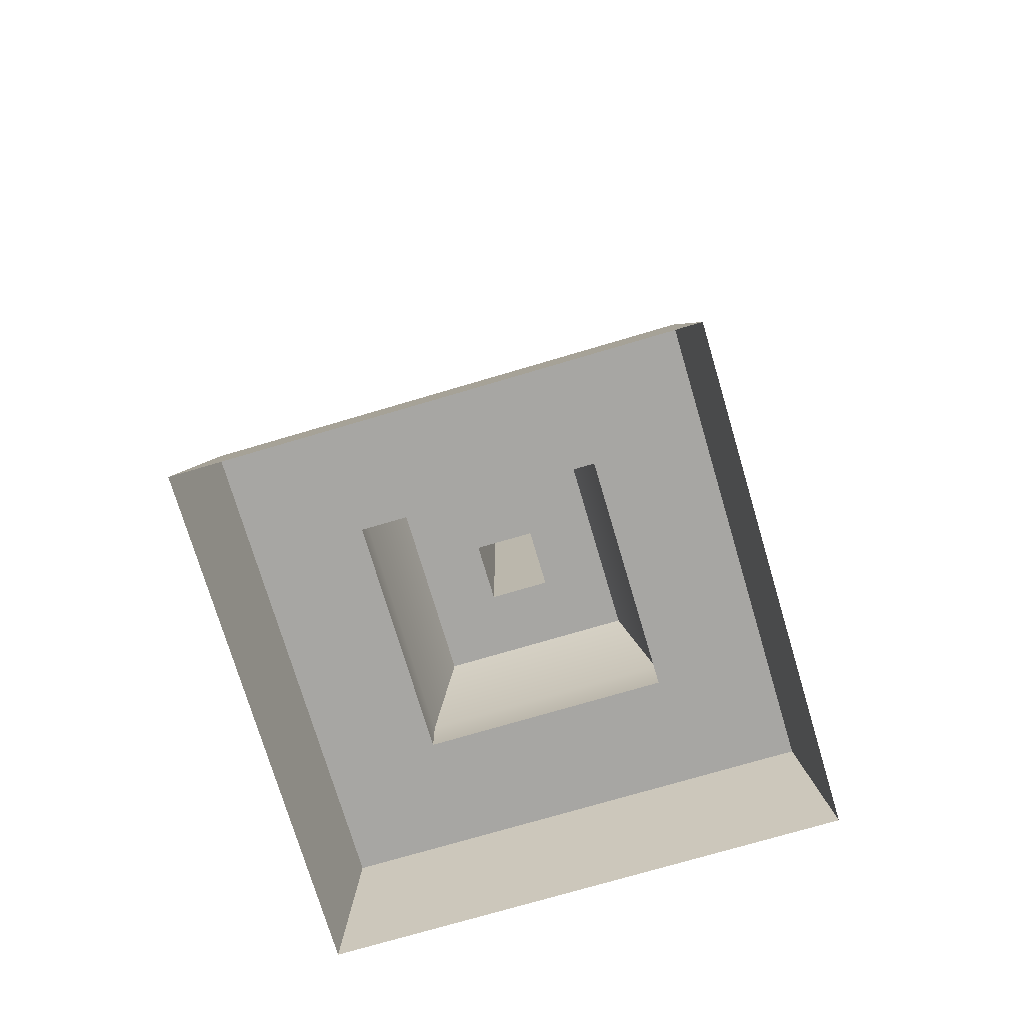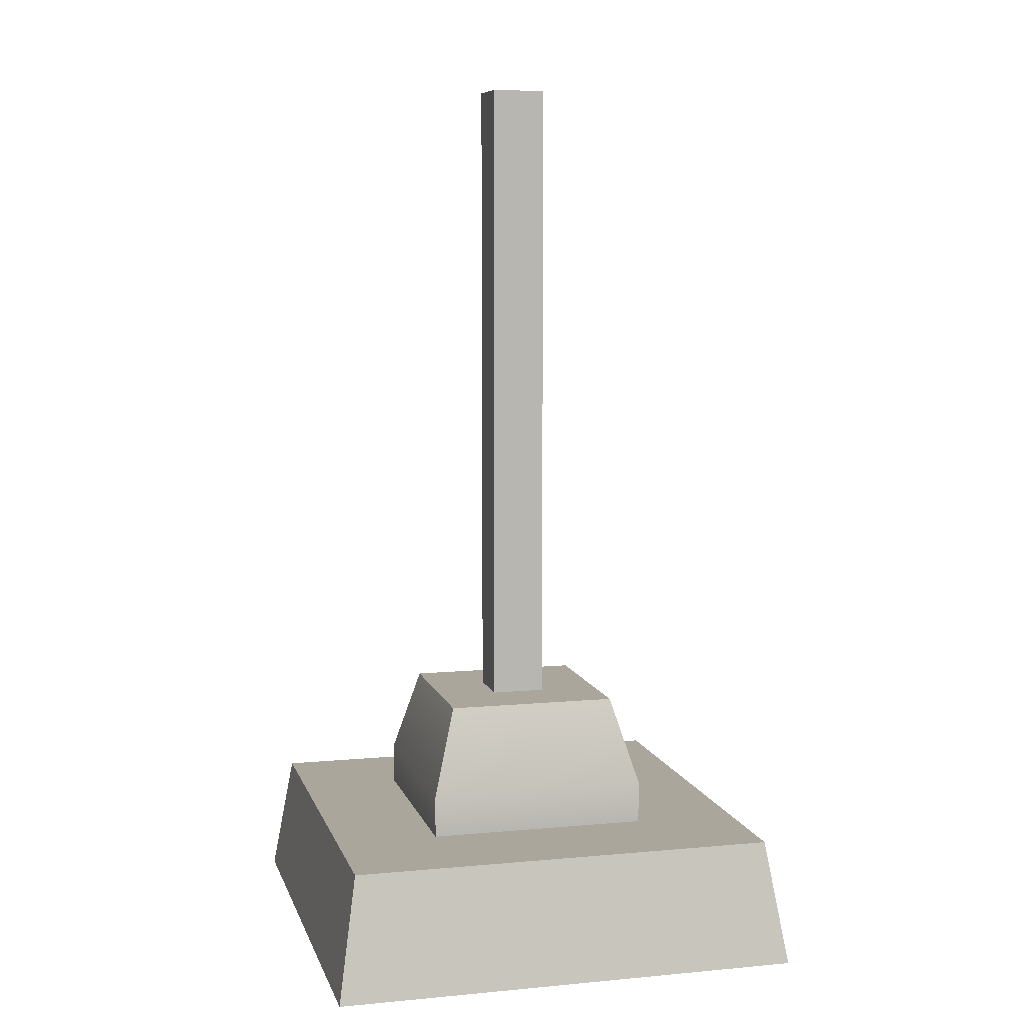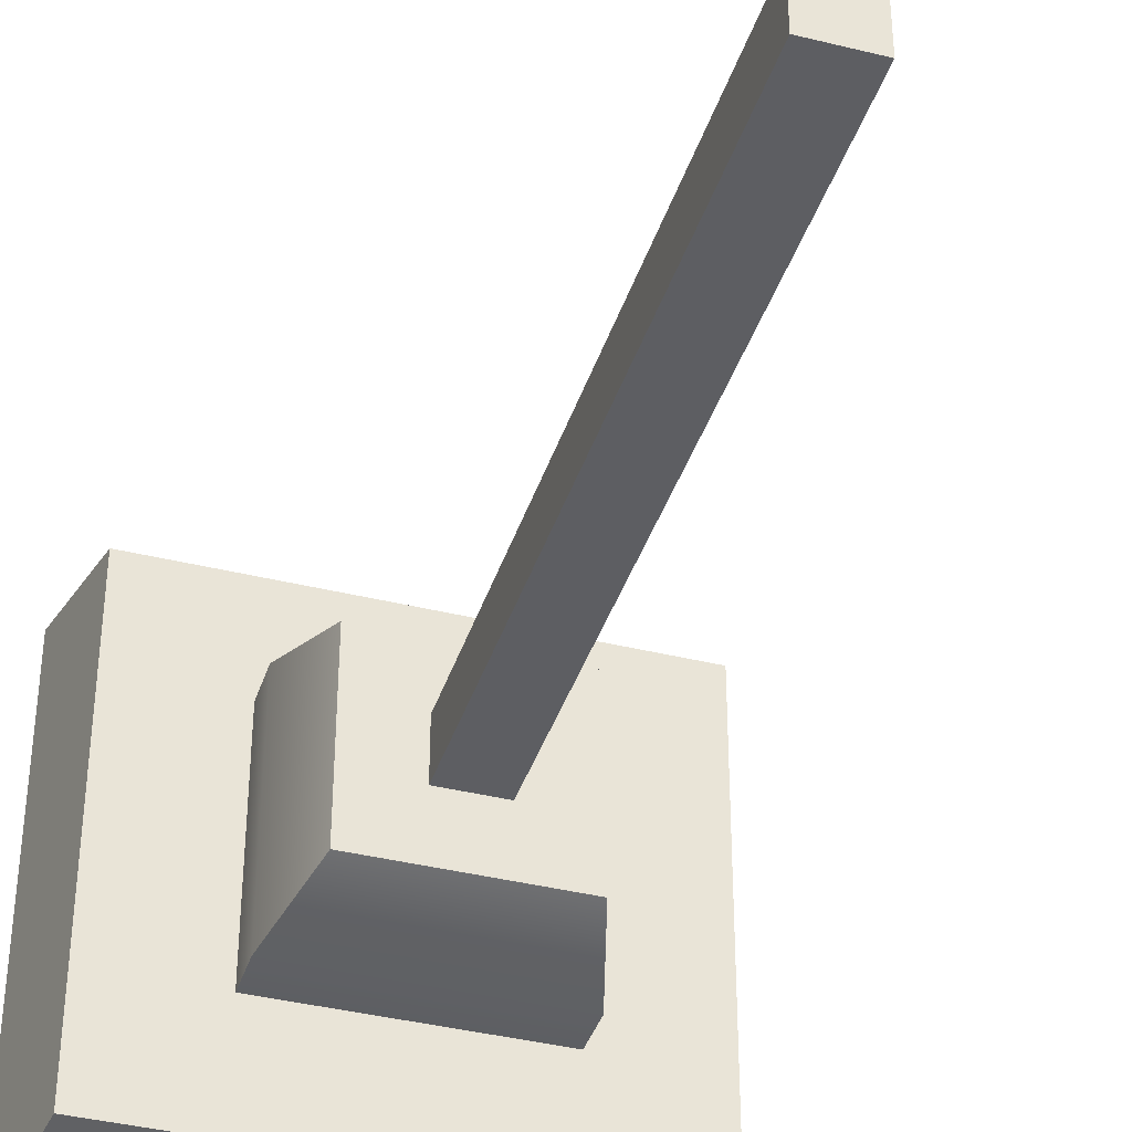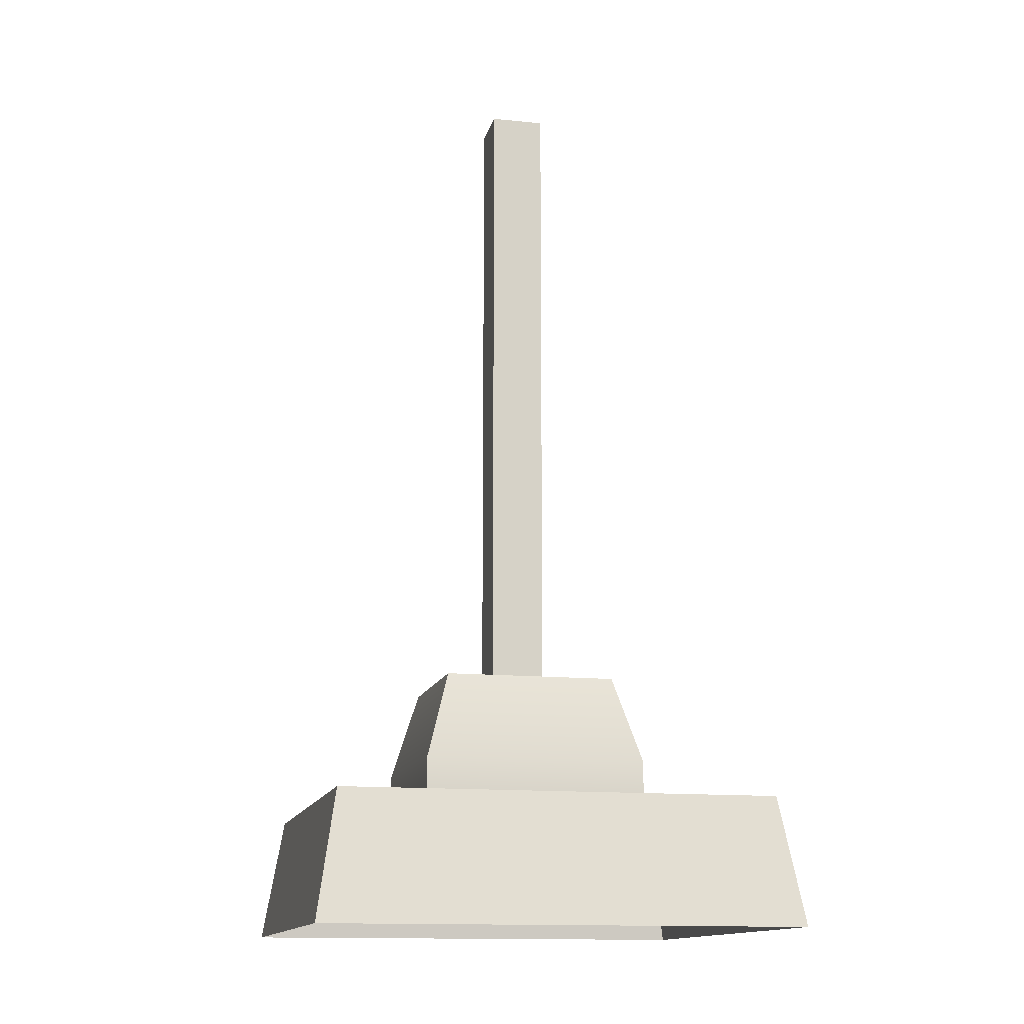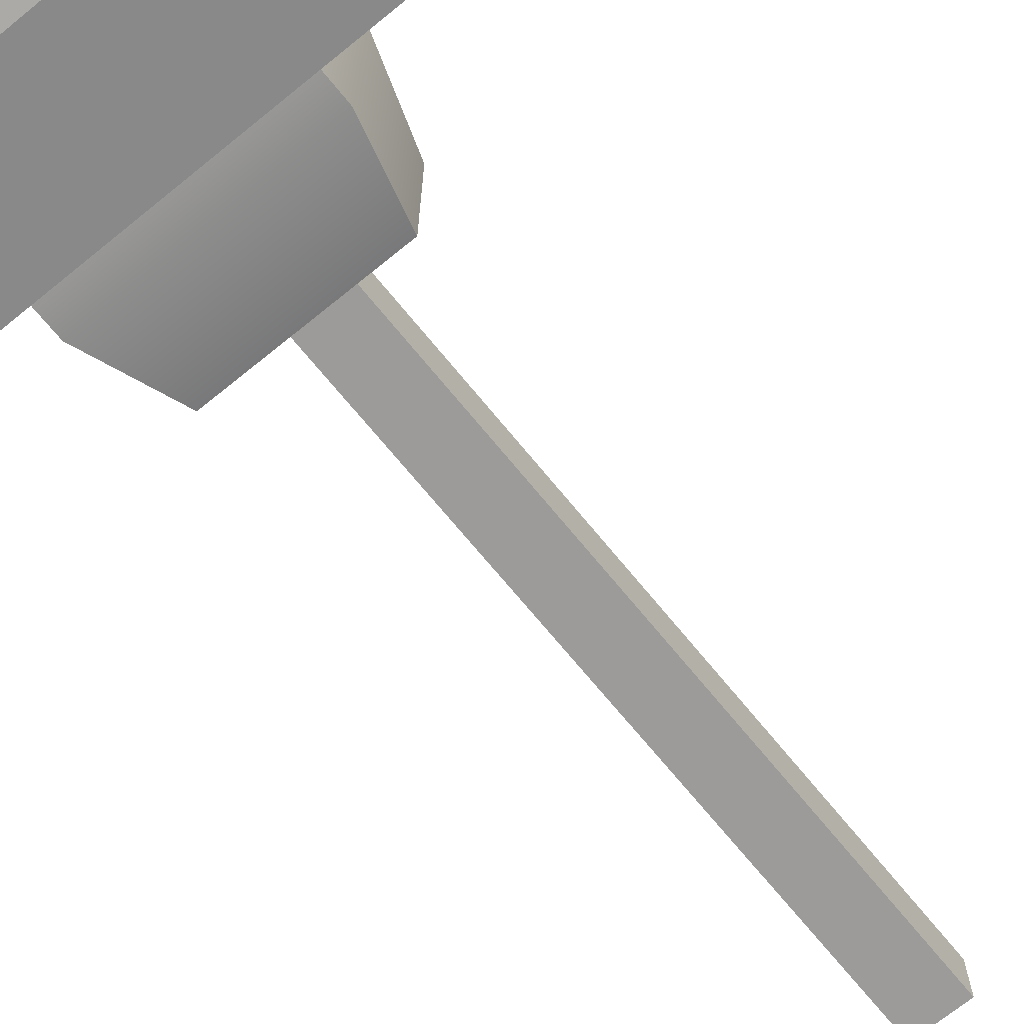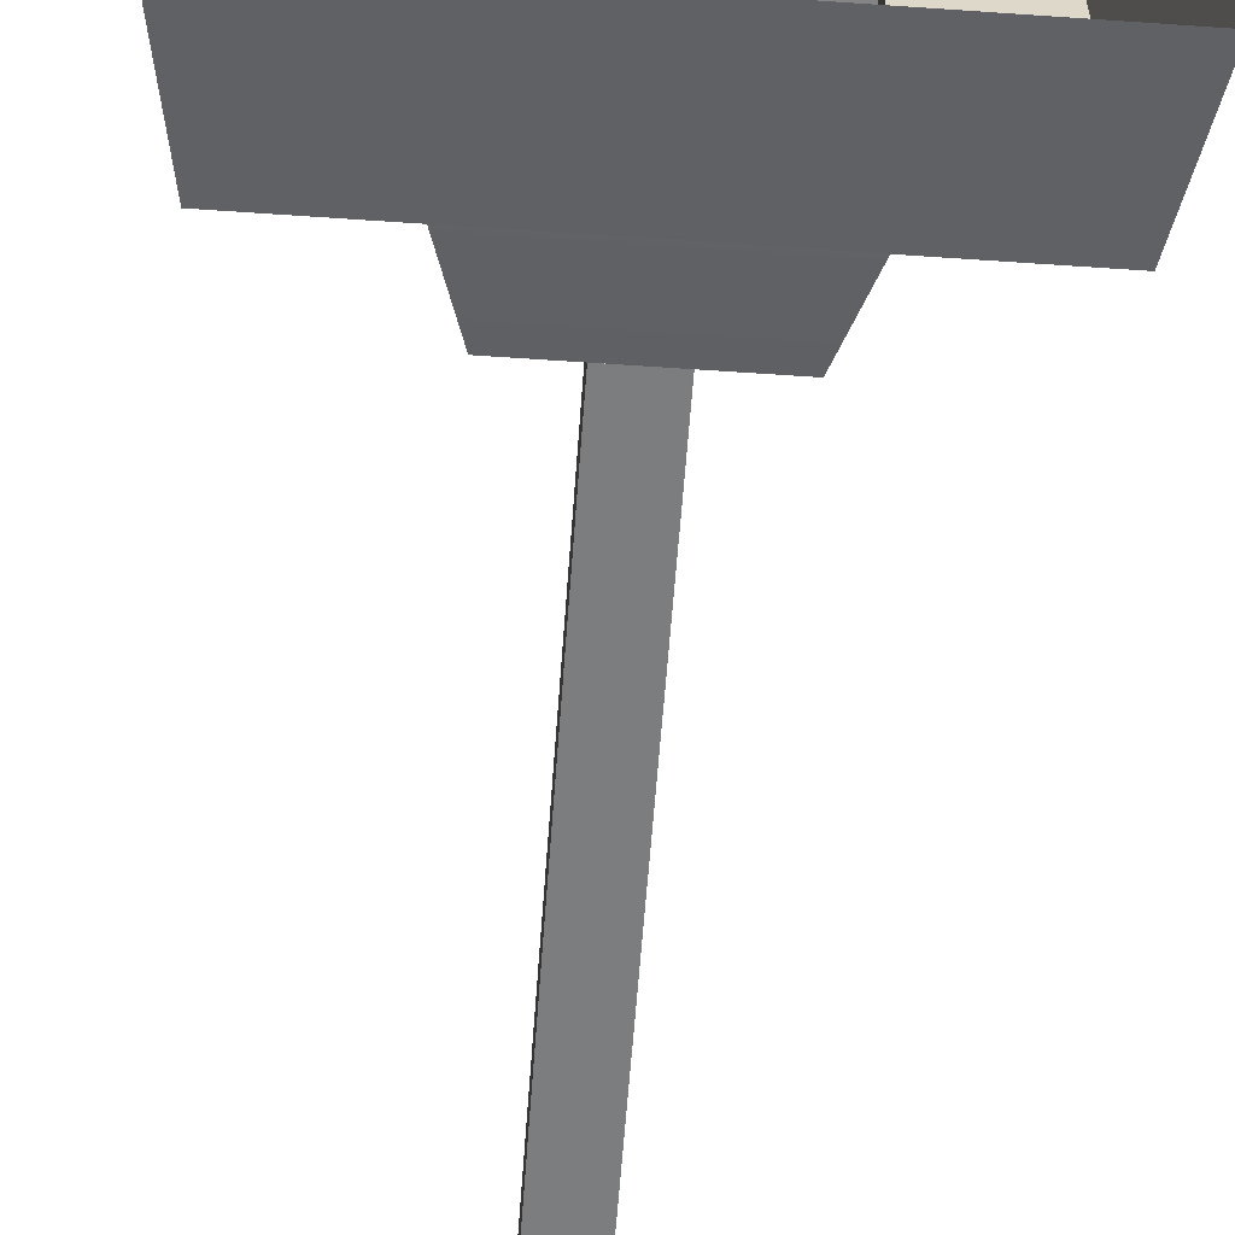
<metadata>
{"format":"obj","ext":"obj","renderer":"f3d","projection":"perspective","resolution":1024,"background":"white","views":[{"elev":-74.1,"azim":-163.5,"up":"+Y"},{"elev":8.0,"azim":-14.5,"up":"+Y"},{"elev":-39.1,"azim":162.8,"up":"+Z"},{"elev":-13.7,"azim":77.2,"up":"+Y"},{"elev":-69.9,"azim":39.2,"up":"+Z"},{"elev":-59.0,"azim":-4.1,"up":"+Z"}]}
</metadata>
<code>
g ShipHull|Greeble. Antennae|Dupli|12.1.0.0.0.0.0.0.0.0
v -0.0008501 0.0004125 -0.0007993
v -0.0008501 8.925e-05 -0.0007993
v 0.0008501 8.925e-05 -0.0007993
v 0.0008501 0.0004125 -0.0007993
v 0.0008501 0.0004125 -0.0007993
v 0.0006572 0.001082 -0.0006064
v -0.0006572 0.001082 -0.0006064
v -0.0008501 0.0004125 -0.0007993
v 0.0006572 0.001082 0.0007079
v 0.0008501 0.0004125 0.0009009
v -0.0008501 0.0004125 0.0009009
v -0.0006572 0.001082 0.0007079
v 0.0008501 0.0004125 -0.0007993
v 0.0008501 0.0004125 0.0009009
v 0.0006572 0.001082 0.0007079
v 0.0006572 0.001082 -0.0006064
v -0.0006572 0.001082 -0.0006064
v -0.0006572 0.001082 0.0007079
v -0.0008501 0.0004125 0.0009009
v -0.0008501 0.0004125 -0.0007993
v 0.000205 0.001082 0.0002558
v 0.000205 0.005989 0.0002558
v 0.000205 0.005989 -0.0001542
v 0.000205 0.001082 -0.0001542
v -0.000205 0.001082 -0.0001542
v -0.000205 0.005989 -0.0001542
v -0.000205 0.005989 0.0002558
v -0.000205 0.001082 0.0002558
v 0.000205 0.001082 -0.0001542
v 0.000205 0.005989 -0.0001542
v -0.000205 0.005989 -0.0001542
v -0.000205 0.001082 -0.0001542
v -0.000205 0.001082 0.0002558
v -0.000205 0.005989 0.0002558
v 0.000205 0.005989 0.0002558
v 0.000205 0.001082 0.0002558
v 0.000205 0.005989 -0.0001542
v 0.000205 0.005989 0.0002558
v -0.000205 0.005989 0.0002558
v -0.000205 0.005989 -0.0001542
v -0.0008501 8.925e-05 -0.0007993
v -0.00164 8.925e-05 -0.00159
v 0.00164 8.925e-05 -0.00159
v 0.0008501 8.925e-05 -0.0007993
v 0.0008501 8.925e-05 -0.0007993
v 0.00164 8.925e-05 0.001691
v 0.0008501 8.925e-05 0.0009009
v -0.00164 8.925e-05 0.001691
v -0.0008501 8.925e-05 0.0009009
v -0.00164 8.925e-05 -0.00159
v -0.0008501 8.925e-05 -0.0007993
v 0.0008501 0.0004125 0.0009009
v 0.0008501 8.925e-05 0.0009009
v -0.0008501 8.925e-05 0.0009009
v -0.0008501 0.0004125 0.0009009
v -0.0008501 0.0004125 0.0009009
v -0.0008501 8.925e-05 0.0009009
v -0.0008501 8.925e-05 -0.0007993
v -0.0008501 0.0004125 -0.0007993
v 0.0008501 0.0004125 -0.0007993
v 0.0008501 8.925e-05 -0.0007993
v 0.0008501 8.925e-05 0.0009009
v 0.0008501 0.0004125 0.0009009
v -0.00164 8.925e-05 0.001691
v -0.001796 -0.0008664 0.001847
v -0.001796 -0.0008664 -0.001745
v -0.00164 8.925e-05 -0.00159
v 0.00164 8.925e-05 -0.00159
v 0.001796 -0.0008664 -0.001745
v 0.001796 -0.0008664 0.001847
v 0.00164 8.925e-05 0.001691
v -0.00164 8.925e-05 -0.00159
v -0.001796 -0.0008664 -0.001745
v 0.001796 -0.0008664 -0.001745
v 0.00164 8.925e-05 -0.00159
v 0.00164 8.925e-05 0.001691
v 0.001796 -0.0008664 0.001847
v -0.001796 -0.0008664 0.001847
v -0.00164 8.925e-05 0.001691
v -0.0006572 0.001082 0.0007079
v 0.000205 0.001082 0.0002558
v 0.0006572 0.001082 0.0007079
v -0.000205 0.001082 0.0002558
v 0.000205 0.001082 -0.0001542
v -0.0006572 0.001082 -0.0006064
v 0.0006572 0.001082 -0.0006064
v -0.000205 0.001082 -0.0001542
g ShipHull|Greeble. Antennae|Dupli|12.1.0.0.0.0.0.0.0.0_0
f 3 2 1
f 4 3 1
f 7 6 5
f 8 7 5
f 11 10 9
f 12 11 9
f 15 14 13
f 16 15 13
f 19 18 17
f 20 19 17
f 23 22 21
f 24 23 21
f 27 26 25
f 28 27 25
f 31 30 29
f 32 31 29
f 35 34 33
f 36 35 33
f 39 38 37
f 40 39 37
f 43 42 41
f 44 43 41
f 46 43 45
f 47 46 45
f 48 46 47
f 49 48 47
f 50 48 49
f 51 50 49
f 54 53 52
f 55 54 52
f 58 57 56
f 59 58 56
f 62 61 60
f 63 62 60
f 66 65 64
f 67 66 64
f 70 69 68
f 71 70 68
f 74 73 72
f 75 74 72
f 78 77 76
f 79 78 76
f 82 81 80
f 81 83 80
f 84 81 82
f 80 83 85
f 86 84 82
f 83 87 85
f 87 84 86
f 85 87 86

</code>
